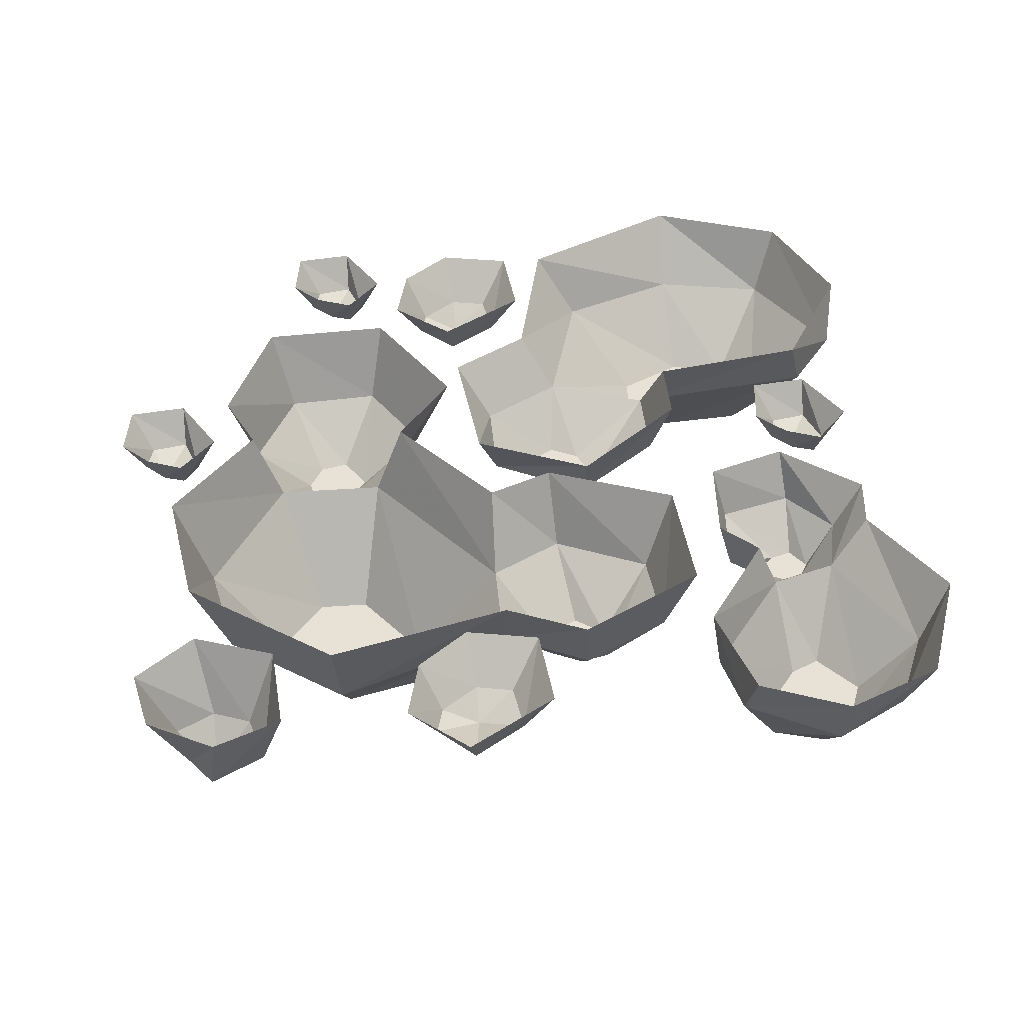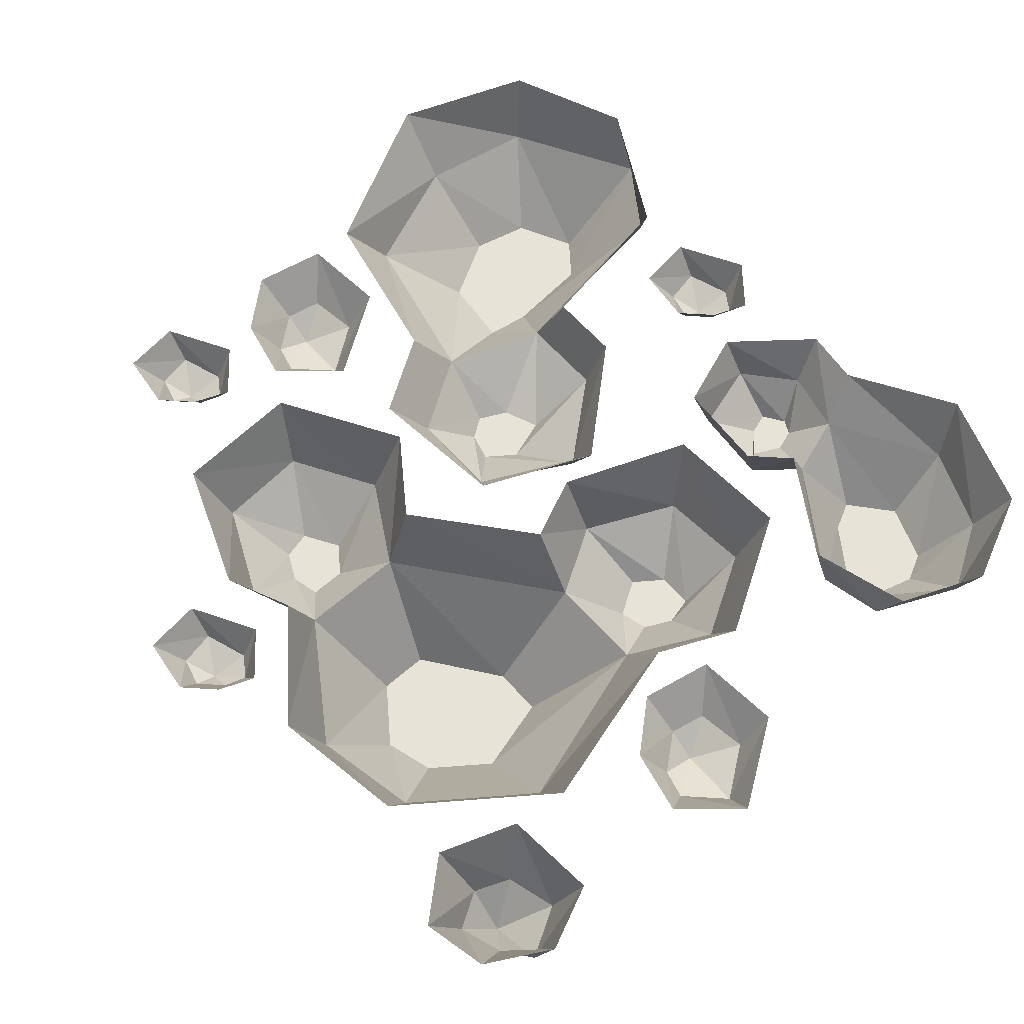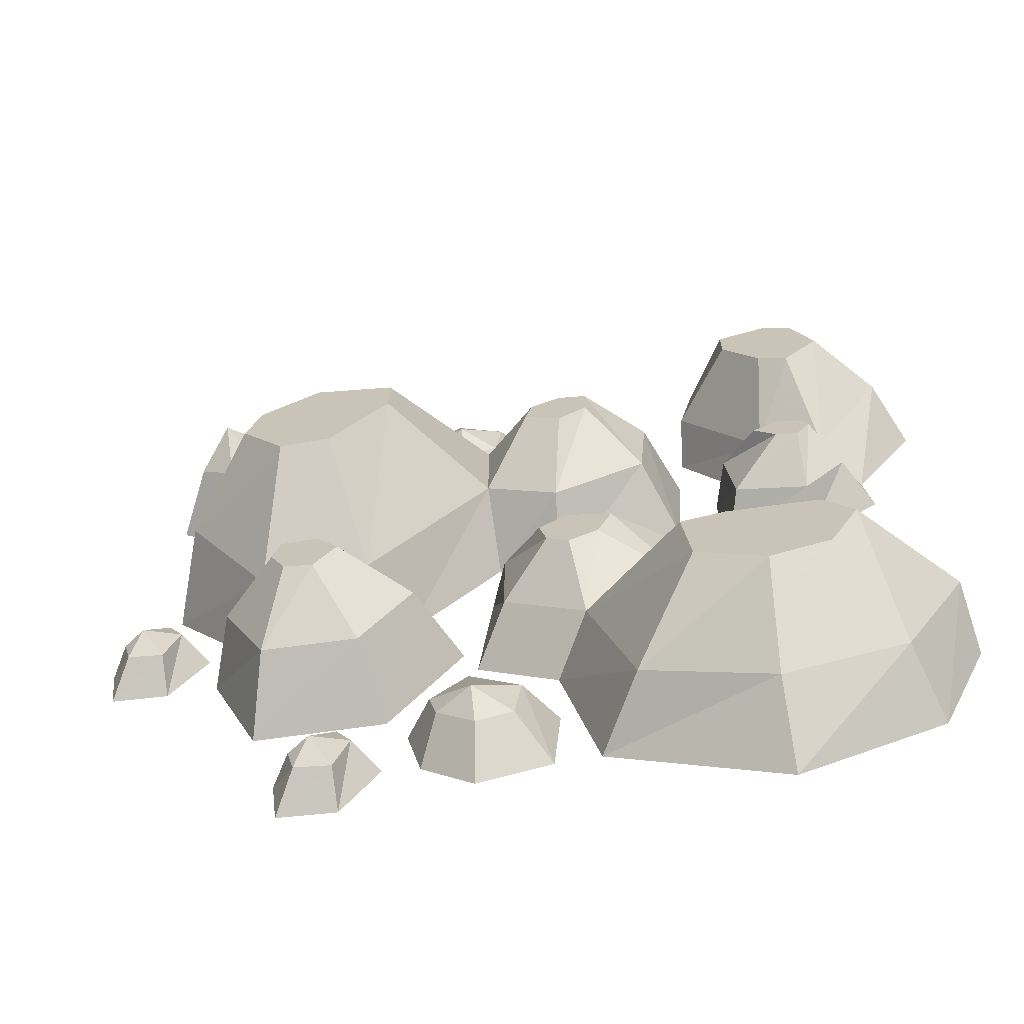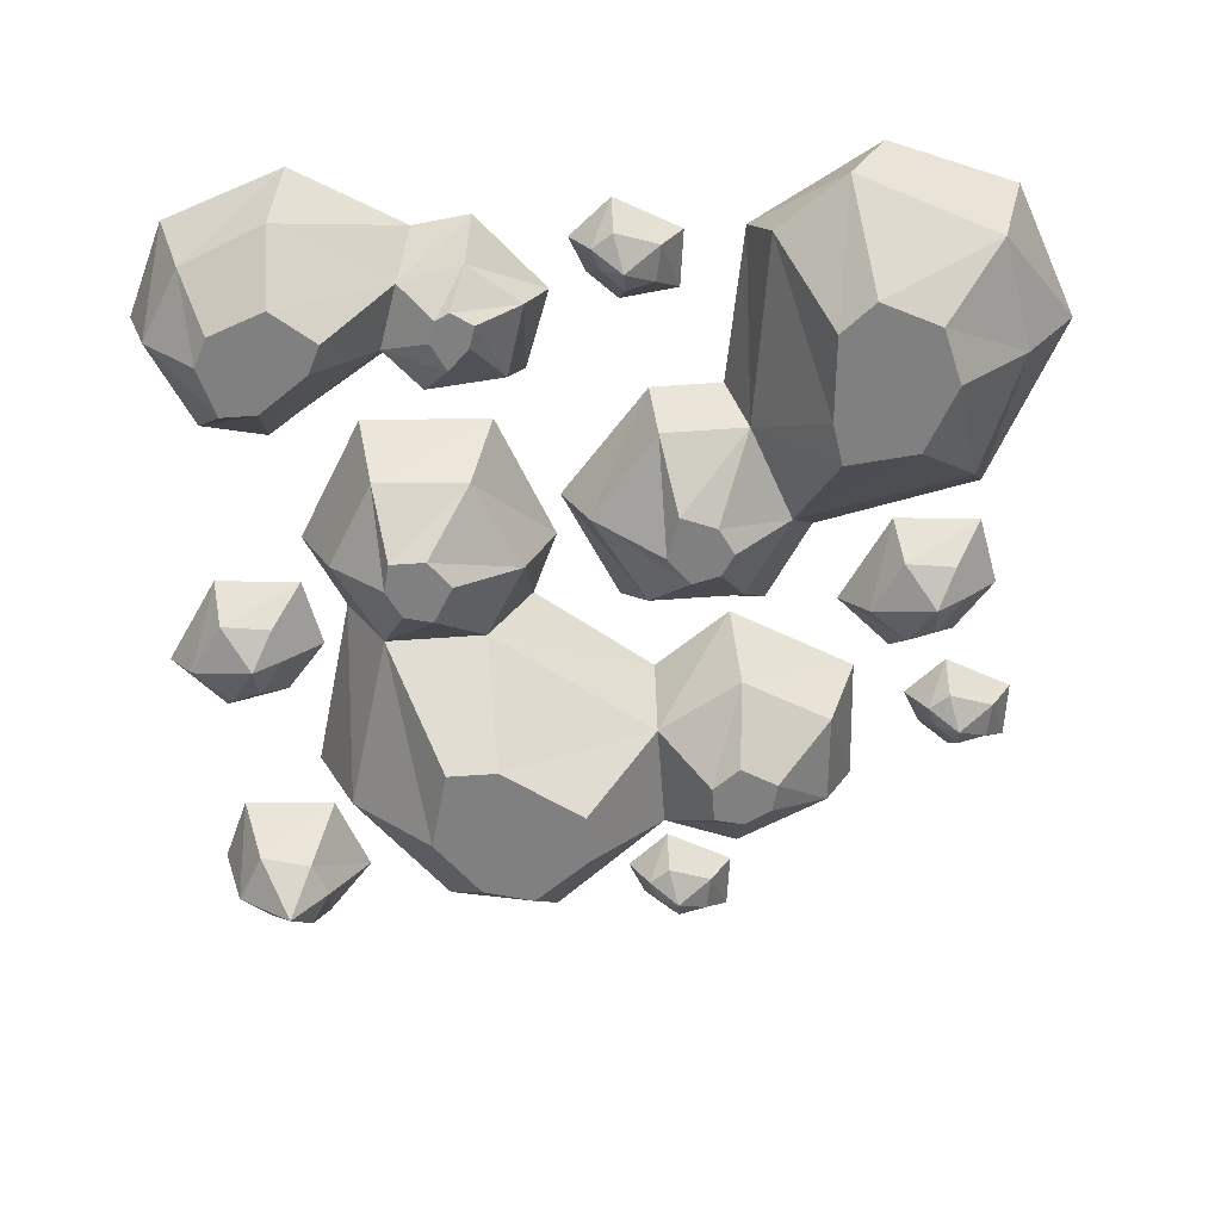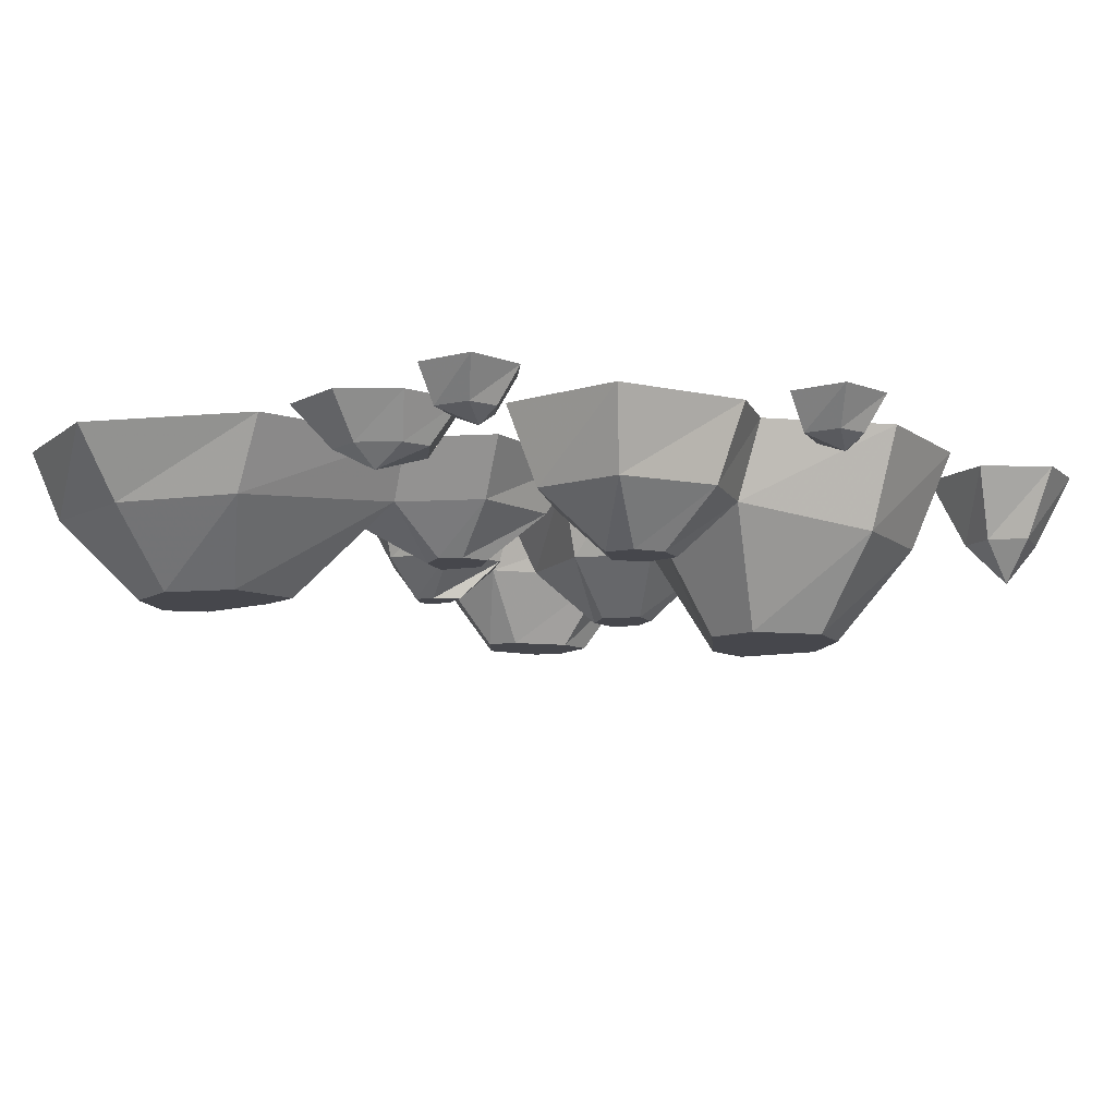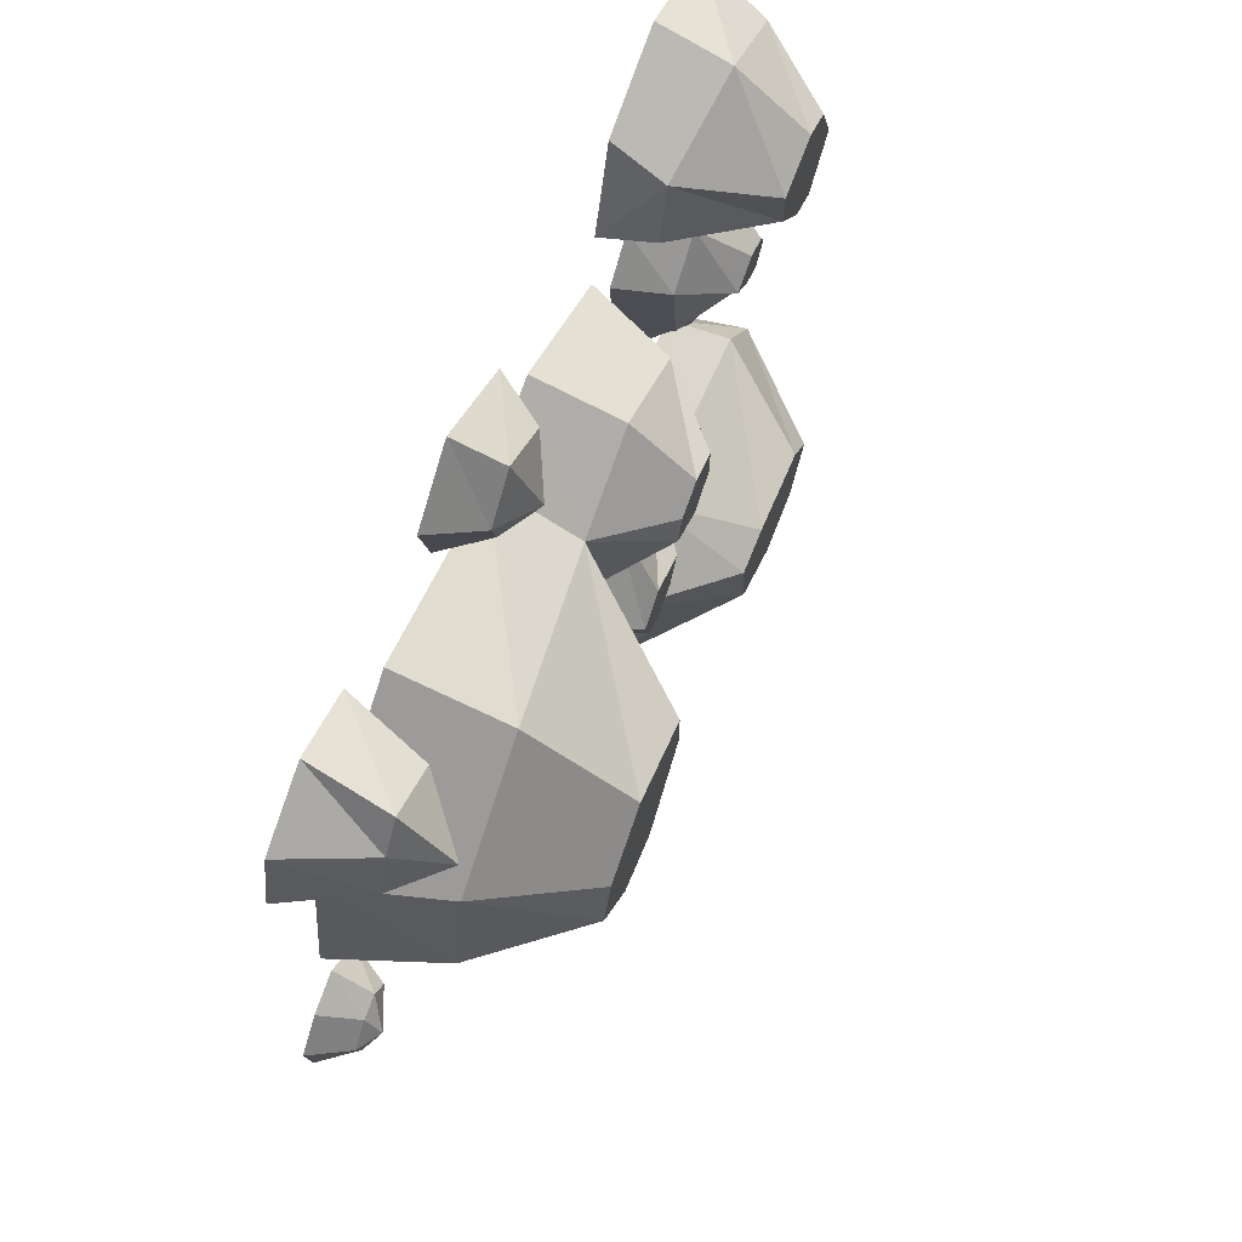
<metadata>
{"format":"obj","ext":"obj","renderer":"f3d","projection":"perspective","resolution":1024,"background":"white","views":[{"elev":40.5,"azim":-5.0,"up":"+Y"},{"elev":62.3,"azim":-41.4,"up":"+Y"},{"elev":-67.8,"azim":9.8,"up":"+Z"},{"elev":-60.2,"azim":94.2,"up":"+Y"},{"elev":-10.9,"azim":-139.7,"up":"+Y"},{"elev":69.3,"azim":-67.3,"up":"+Z"}]}
</metadata>
<code>
o object/sulphur/base
v -10 -6 46
v -15 -6 50
v -18 0 47
v -11 0 41
v -5 -6 47
v -10 -9 50
v -16 -6 54
v -20 0 56
v -11 -6 59
v -12 0 63
v -4 -6 54
v 0 0 55
v -1 0 43
v -55 -7 -6
v -50 -5 -5
v -52 -5 -2
v -55 -5 -3
v -58 -5 -6
v -57 -5 -10
v -52 -5 -11
v -52 0 -14
v -47 0 -5
v -52 0 1
v -57 0 -1
v -61 0 -5
v -60 0 -13
v 4 -15 -15
v 7 -15 -17
v 11 -15 -15
v 13 -15 -10
v 7 -15 -8
v 3 -15 -11
v -3 -8 -5
v -3 -8 -18
v 8 -8 -25
v 22 -8 -20
v 22 -8 -8
v 10 -8 2
v 10 0 6
v -6 0 -1
v -8 0 -21
v 3 0 -28
v 14 -10 -49
v 23 -21 -41
v 22 -21 -31
v 28 -21 -30
v 49 -8 -24
v 47 0 -21
v 25 0 -17
v 25 0 -7
v 40 -21 -44
v 32 -21 -46
v 31 -10 -56
v 47 -10 -53
v 44 -21 -36
v 8 0 -51
v 31 0 -63
v 50 0 -56
v 56 -8 -34
v 40 -21 -31
v 57 0 -39
v -52 -10 47
v -50 -10 53
v -55 0 55
v -57 0 46
v -47 -10 44
v -47 -16 49
v -47 -10 57
v -46 0 60
v -40 -10 53
v -37 0 56
v -42 -10 46
v -38 0 43
v -49 0 39
v 44 -7 -5
v 49 -5 -4
v 47 -5 -1
v 44 -5 -2
v 41 -5 -5
v 42 -5 -9
v 47 -5 -10
v 47 0 -13
v 52 0 -4
v 47 0 2
v 42 0 0
v 38 0 -4
v 39 0 -12
v -22 -11 -5
v -15 -11 -17
v -10 0 -16
v -18 0 -5
v -5 -11 17
v -17 -27 16
v -25 -27 5
v -37 -11 -5
v -32 -19 -12
v -27 -19 -12
v -24 -19 -16
v -22 -11 -29
v -20 0 -33
v -35 -11 -28
v -38 0 -32
v -41 -11 -15
v -45 0 -14
v -41 0 -5
v -33 -19 -16
v -31 -19 -20
v -27 -19 -21
v -48 -14 11
v -53 0 10
v -45 -14 26
v -50 0 29
v -29 -14 38
v -30 0 44
v -5 -11 31
v -5 0 37
v -5 0 11
v 5 -11 11
v 7 -19 20
v 2 -19 23
v -17 -27 23
v -32 -27 5
v -38 -27 13
v -36 -27 20
v -28 -27 26
v 7 -19 29
v 3 -19 27
v 11 -19 23
v 11 -19 28
v 19 -11 30
v 7 -11 37
v 18 -11 17
v 22 0 14
v 23 0 32
v 6 0 42
v 4 0 7
v -28 -7 -47
v -23 -5 -46
v -25 -5 -43
v -28 -5 -44
v -31 -5 -47
v -30 -5 -51
v -25 -5 -52
v -25 0 -55
v -20 0 -46
v -25 0 -40
v -30 0 -42
v -34 0 -46
v -33 0 -54
v 43 -13 17
v 42 -13 19
v 39 -13 20
v 35 -13 18
v 38 -13 15
v 41 -13 14
v 41 -7 8
v 47 -7 15
v 45 -7 24
v 36 -7 27
v 30 -7 22
v 31 -7 11
v 29 0 9
v 40 0 5
v 51 0 14
v 50 0 22
v 55 -9 39
v 47 -18 39
v 42 -18 33
v 38 -18 35
v 25 -7 43
v 24 0 41
v 33 0 27
v 28 0 22
v 40 -18 49
v 44 -18 47
v 50 -9 51
v 40 -9 57
v 33 -18 47
v 59 0 37
v 53 0 54
v 40 0 60
v 27 -7 52
v 33 -18 42
v 28 0 55
v -7 -9 -44
v -8 -6 -35
v -13 -6 -40
v -12 -6 -44
v -7 -6 -48
v -2 -6 -47
v -1 -6 -40
v 3 0 -39
v -9 0 -31
v -17 0 -38
v -15 0 -47
v -8 0 -53
v 2 0 -51
f 1 2 3
f 1 3 4
f 1 4 5
f 1 5 6
f 1 6 2
f 2 6 7
f 2 7 8
f 2 8 3
f 7 9 10
f 7 10 8
f 9 11 12
f 9 12 10
f 11 5 13
f 11 13 12
f 5 4 13
f 6 9 7
f 9 6 11
f 11 6 5
f 14 15 16
f 14 16 17
f 14 17 18
f 14 18 19
f 14 19 20
f 14 20 15
f 15 20 21
f 15 21 22
f 15 22 16
f 16 22 23
f 16 23 17
f 17 23 24
f 17 24 18
f 18 24 25
f 18 25 19
f 19 25 26
f 19 26 20
f 20 26 21
f 27 28 29
f 27 29 30
f 27 30 31
f 27 31 32
f 27 32 33
f 27 33 34
f 27 34 28
f 28 34 35
f 28 35 29
f 29 35 36
f 29 36 30
f 30 36 37
f 30 37 31
f 31 37 38
f 31 38 32
f 32 38 33
f 33 38 39
f 33 39 40
f 33 40 34
f 34 40 41
f 34 41 35
f 35 41 42
f 35 42 43
f 35 43 44
f 35 44 45
f 35 45 36
f 36 45 46
f 36 46 47
f 36 47 48
f 36 48 49
f 36 49 37
f 37 49 50
f 37 50 38
f 38 50 39
f 51 52 53
f 51 53 54
f 51 54 55
f 51 55 52
f 52 55 44
f 52 44 43
f 52 43 53
f 53 43 56
f 53 56 57
f 53 57 54
f 54 57 58
f 54 58 59
f 54 59 55
f 55 59 60
f 55 60 46
f 55 46 45
f 55 45 44
f 46 60 47
f 47 60 59
f 47 59 48
f 48 59 61
f 61 59 58
f 43 42 56
f 62 63 64
f 62 64 65
f 62 65 66
f 62 66 67
f 62 67 63
f 63 67 68
f 63 68 69
f 63 69 64
f 68 70 71
f 68 71 69
f 70 72 73
f 70 73 71
f 72 66 74
f 72 74 73
f 66 65 74
f 67 70 68
f 70 67 72
f 72 67 66
f 75 76 77
f 75 77 78
f 75 78 79
f 75 79 80
f 75 80 81
f 75 81 76
f 76 81 82
f 76 82 83
f 76 83 77
f 77 83 84
f 77 84 78
f 78 84 85
f 78 85 79
f 79 85 86
f 79 86 80
f 80 86 87
f 80 87 81
f 81 87 82
f 88 89 90
f 88 90 91
f 88 91 92
f 88 92 93
f 88 93 94
f 88 94 95
f 88 95 96
f 88 96 97
f 88 97 89
f 89 97 98
f 89 98 99
f 89 99 100
f 89 100 90
f 99 101 102
f 99 102 100
f 101 103 104
f 101 104 102
f 103 95 105
f 103 105 104
f 106 107 108
f 106 108 98
f 106 98 97
f 106 97 96
f 106 96 95
f 106 95 103
f 106 103 107
f 107 103 101
f 107 101 108
f 108 101 99
f 108 99 98
f 95 109 110
f 95 110 105
f 109 111 112
f 109 112 110
f 111 113 114
f 111 114 112
f 113 115 116
f 113 116 114
f 92 91 117
f 92 117 118
f 92 118 119
f 92 119 120
f 92 120 115
f 92 115 121
f 92 121 93
f 93 121 122
f 93 122 94
f 94 122 95
f 95 122 109
f 109 122 123
f 109 123 111
f 111 123 124
f 111 124 113
f 113 124 125
f 113 125 115
f 115 125 121
f 121 125 122
f 122 125 124
f 122 124 123
f 126 127 120
f 126 120 119
f 126 119 128
f 126 128 129
f 126 129 130
f 126 130 131
f 126 131 127
f 127 131 115
f 127 115 120
f 128 119 118
f 128 118 132
f 128 132 129
f 129 132 130
f 130 132 133
f 130 133 134
f 130 134 131
f 131 134 135
f 131 135 115
f 115 135 116
f 132 118 136
f 132 136 133
f 118 117 136
f 137 138 139
f 137 139 140
f 137 140 141
f 137 141 142
f 137 142 143
f 137 143 138
f 138 143 144
f 138 144 145
f 138 145 139
f 139 145 146
f 139 146 140
f 140 146 147
f 140 147 141
f 141 147 148
f 141 148 142
f 142 148 149
f 142 149 143
f 143 149 144
f 150 151 152
f 150 152 153
f 150 153 154
f 150 154 155
f 150 155 156
f 150 156 157
f 150 157 151
f 151 157 158
f 151 158 152
f 152 158 159
f 152 159 153
f 153 159 160
f 153 160 154
f 154 160 161
f 154 161 155
f 155 161 156
f 156 161 162
f 156 162 163
f 156 163 157
f 157 163 164
f 157 164 158
f 158 164 165
f 158 165 166
f 158 166 167
f 158 167 168
f 158 168 159
f 159 168 169
f 159 169 170
f 159 170 171
f 159 171 172
f 159 172 160
f 160 172 173
f 160 173 161
f 161 173 162
f 174 175 176
f 174 176 177
f 174 177 178
f 174 178 175
f 175 178 167
f 175 167 166
f 175 166 176
f 176 166 179
f 176 179 180
f 176 180 177
f 177 180 181
f 177 181 182
f 177 182 178
f 178 182 183
f 178 183 169
f 178 169 168
f 178 168 167
f 169 183 170
f 170 183 182
f 170 182 171
f 171 182 184
f 184 182 181
f 166 165 179
f 185 186 187
f 185 187 188
f 185 188 189
f 185 189 190
f 185 190 191
f 185 191 186
f 186 191 192
f 186 192 193
f 186 193 187
f 187 193 194
f 187 194 188
f 188 194 195
f 188 195 189
f 189 195 196
f 189 196 190
f 190 196 197
f 190 197 191
f 191 197 192

</code>
